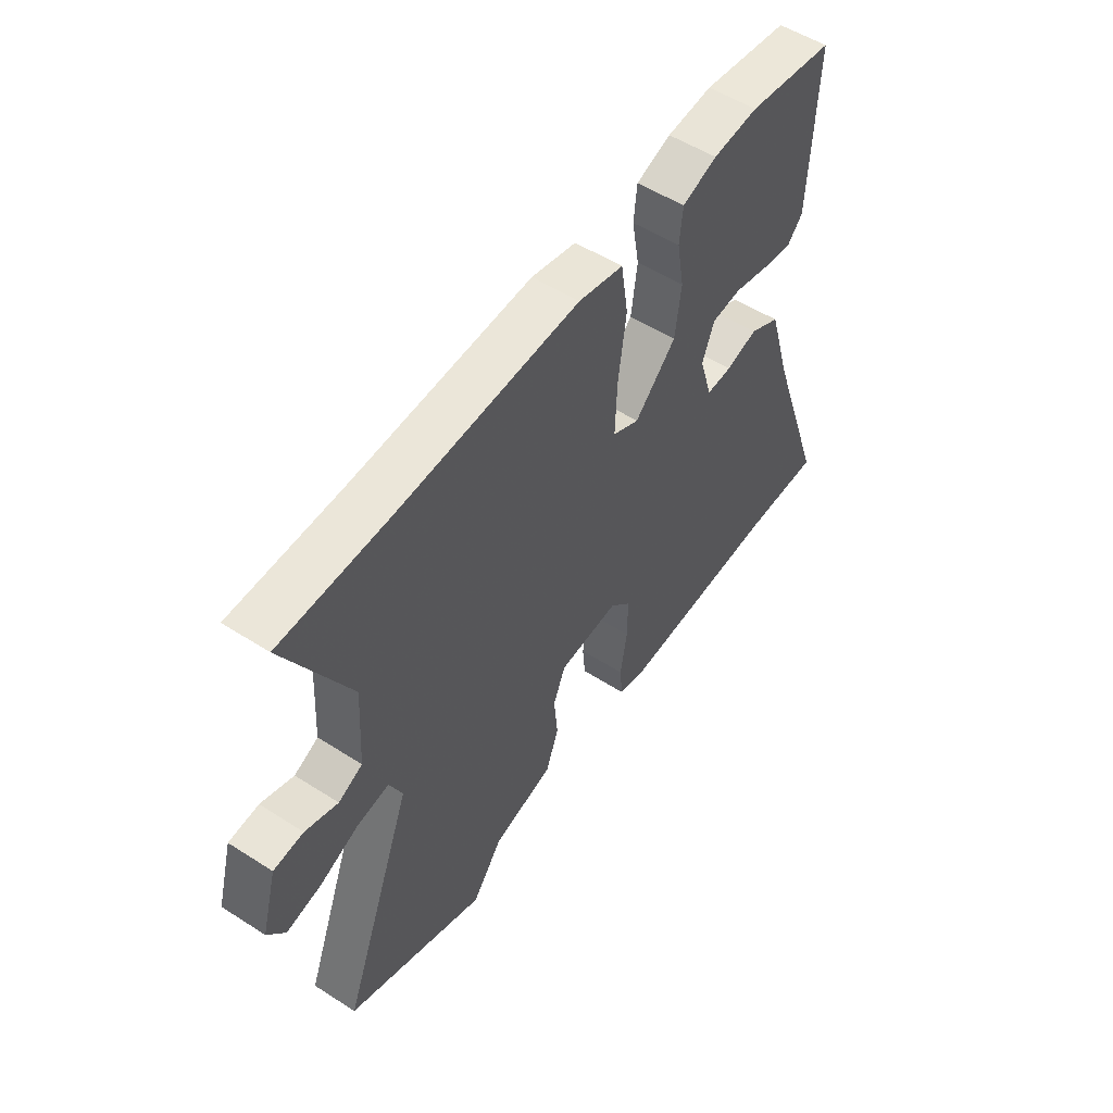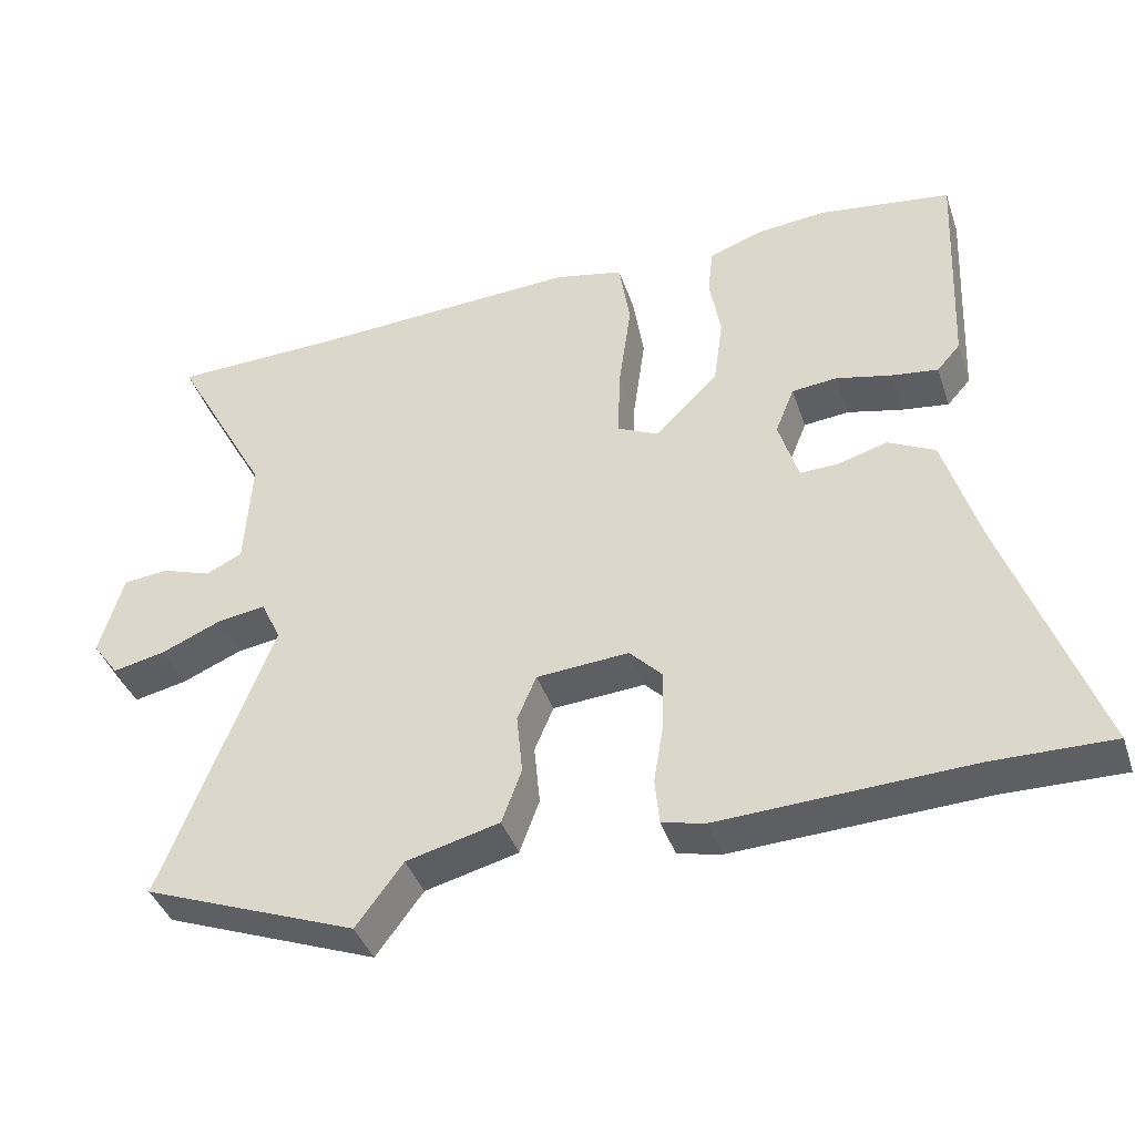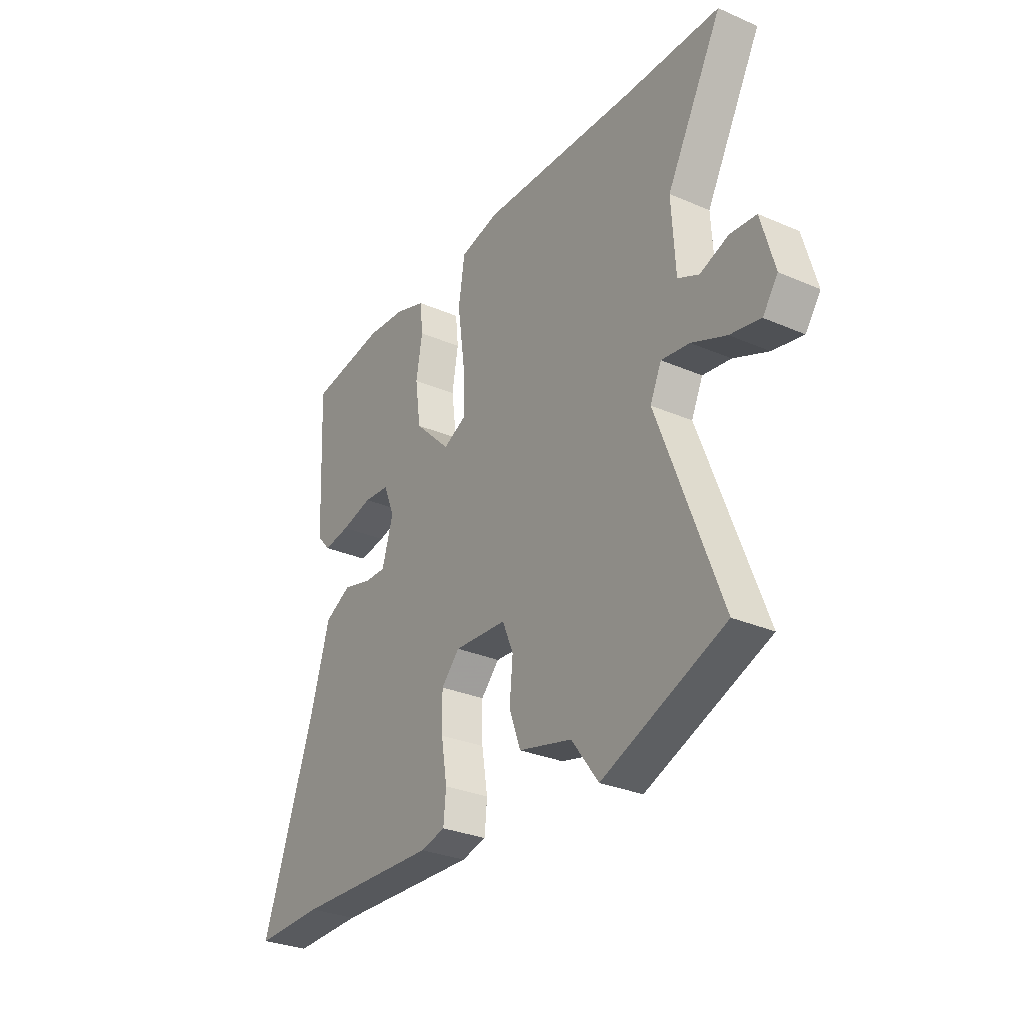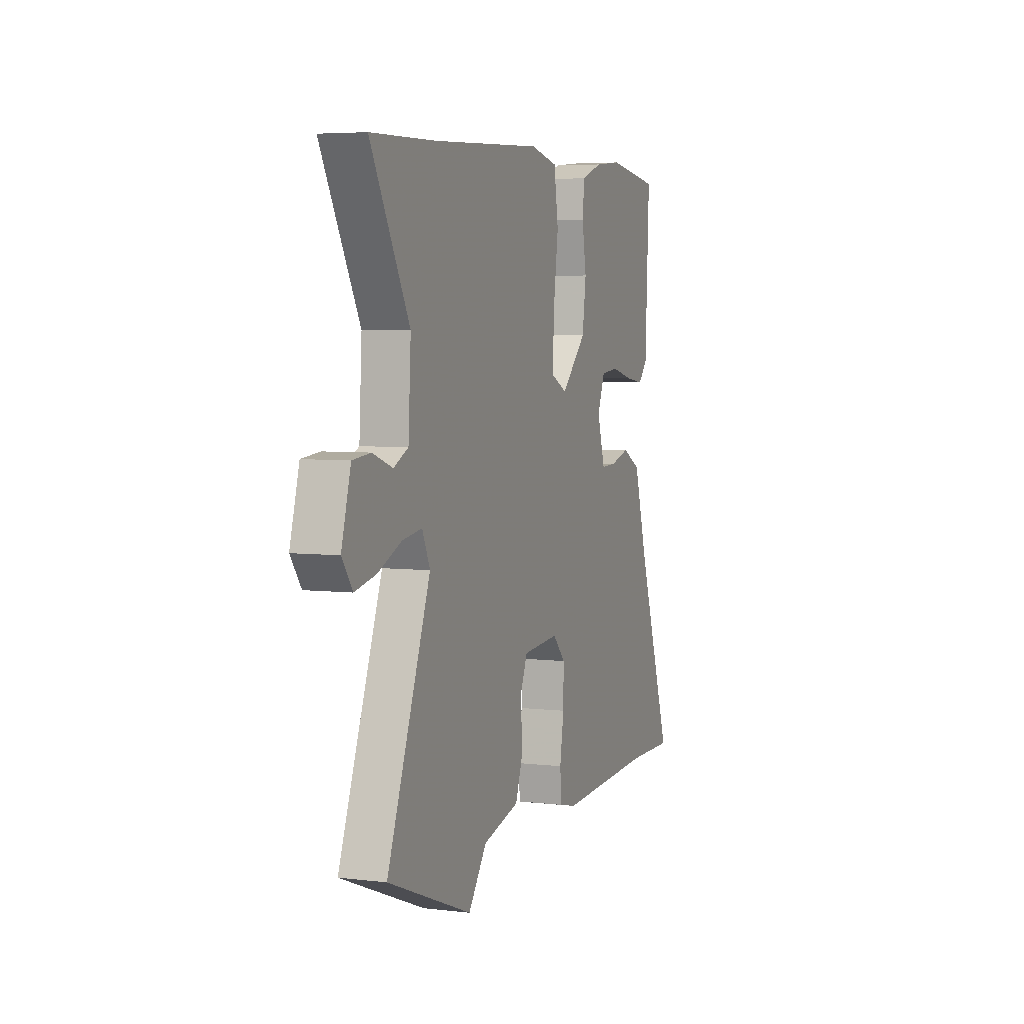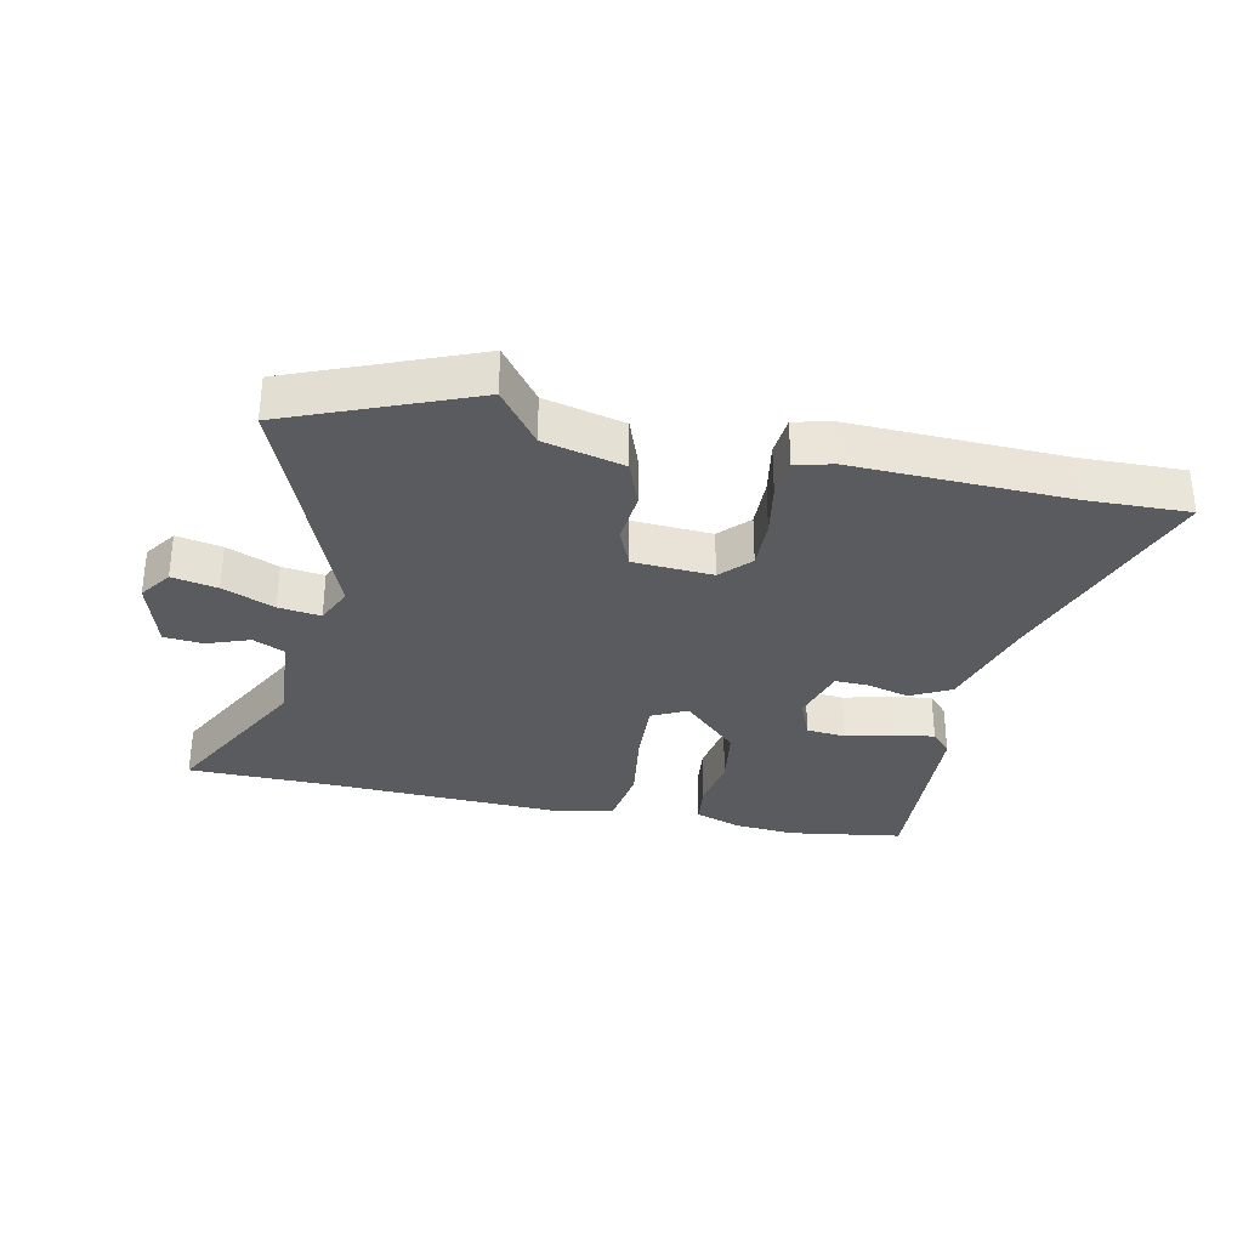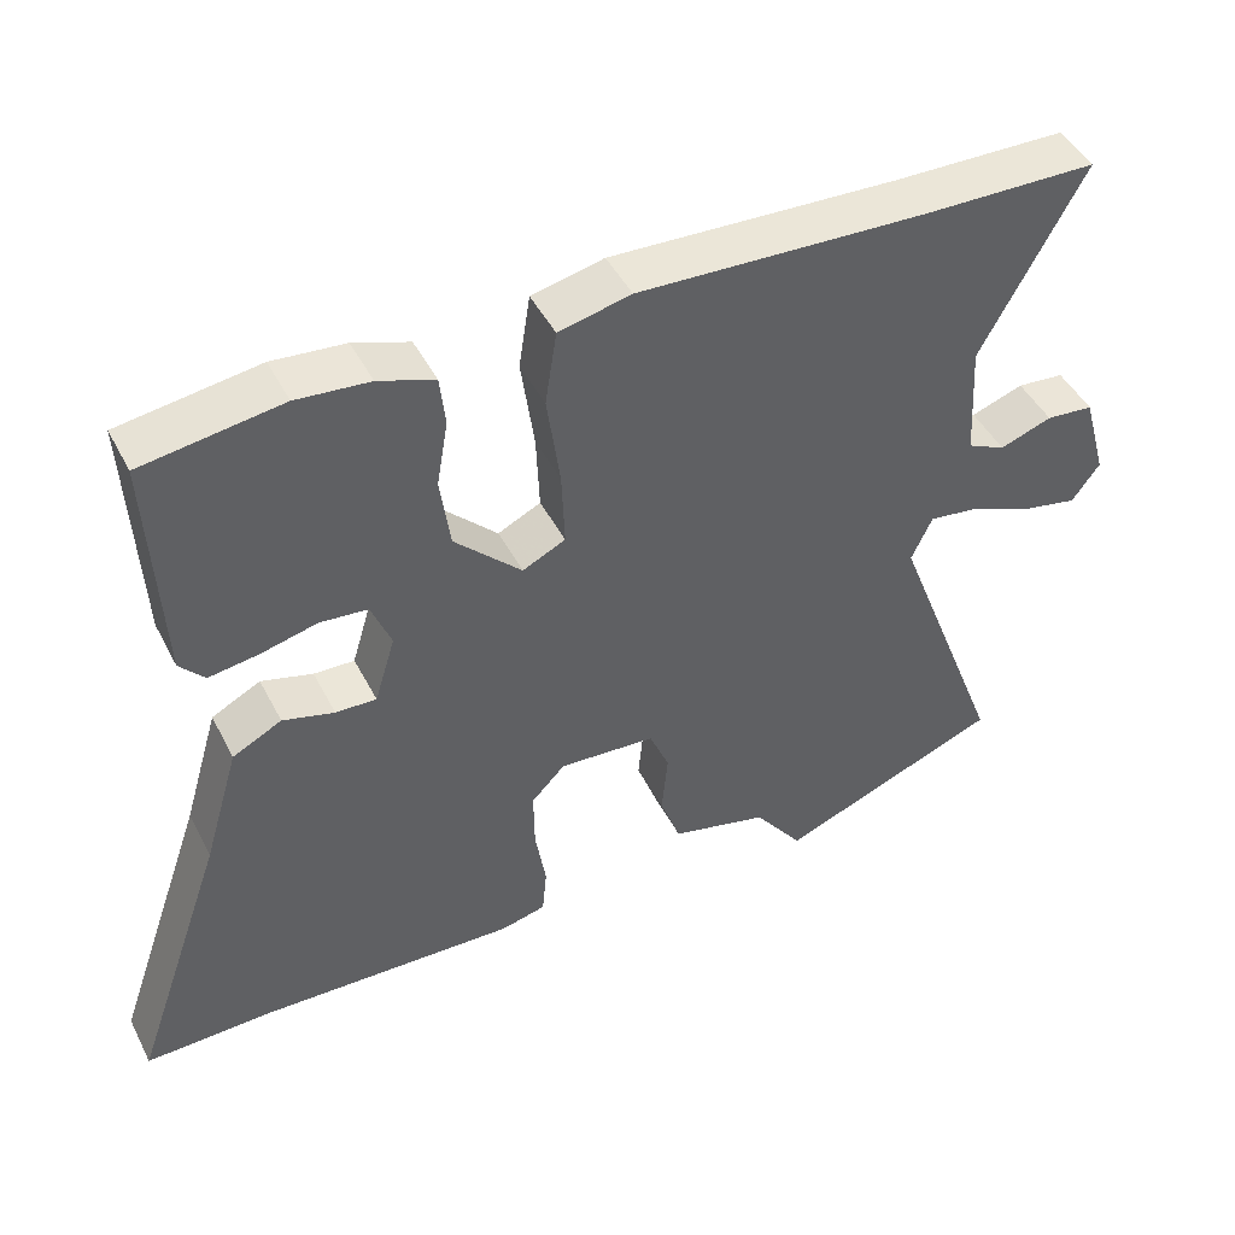
<metadata>
{"format":"obj","ext":"obj","renderer":"f3d","projection":"perspective","resolution":1024,"background":"white","views":[{"elev":53.4,"azim":124.4,"up":"+Z"},{"elev":-40.8,"azim":-161.9,"up":"+Z"},{"elev":-30.0,"azim":57.7,"up":"+Z"},{"elev":5.1,"azim":110.4,"up":"+Z"},{"elev":-32.2,"azim":168.6,"up":"+Y"},{"elev":46.1,"azim":-26.2,"up":"+Z"}]}
</metadata>
<code>
v -0.537 0.07 0.495
v -0.355 0.07 0.521
v -0.26 0.07 0.512
v -0.187 0.07 0.486
v -0.18 0.07 0.42
v -0.195 0.07 0.333
v -0.182 0.07 0.238
v -0.095 0.07 0.152
v -0.039 0.07 0.179
v -0.043 0.07 0.279
v -0.06 0.07 0.402
v -0.045 0.07 0.499
v 0.049 0.07 0.52
v 0.426 0.07 0.502
v 0.652 0.07 0.497
v 0.519 0.07 0.252
v 0.528 0.07 0.1
v 0.578 0.07 0.076
v 0.646 0.07 0.1
v 0.708 0.07 0.094
v 0.74 0.07 -0.02
v 0.704 0.07 -0.07
v 0.632 0.07 -0.055
v 0.55 0.07 -0.02
v 0.483 0.07 -0.01
v 0.456 0.07 -0.069
v 0.605 0.07 -0.459
v 0.314 0.07 -0.573
v 0.25 0.07 -0.487
v 0.123 0.07 -0.455
v 0.096 0.07 -0.381
v 0.104 0.07 -0.297
v 0.078 0.07 -0.235
v -0.048 0.07 -0.226
v -0.092 0.07 -0.272
v -0.091 0.07 -0.351
v -0.077 0.07 -0.437
v -0.083 0.07 -0.5
v -0.142 0.07 -0.514
v -0.482 0.07 -0.5
v -0.646 0.07 -0.503
v -0.522 0.07 -0.149
v -0.475 0.07 0.009
v -0.411 0.07 0.042
v -0.344 0.07 0.023
v -0.291 0.07 0.021
v -0.264 0.07 0.11
v -0.29 0.07 0.175
v -0.352 0.07 0.181
v -0.427 0.07 0.163
v -0.491 0.07 0.154
v -0.523 0.07 0.19
v -0.537 0 0.495
v -0.355 0 0.521
v -0.26 0 0.512
v -0.187 0 0.486
v -0.18 0 0.42
v -0.195 0 0.333
v -0.182 0 0.238
v -0.095 0 0.152
v -0.039 0 0.179
v -0.043 0 0.279
v -0.06 0 0.402
v -0.045 0 0.499
v 0.049 0 0.52
v 0.426 0 0.502
v 0.652 0 0.497
v 0.519 0 0.252
v 0.528 0 0.1
v 0.578 0 0.076
v 0.646 0 0.1
v 0.708 0 0.094
v 0.74 0 -0.02
v 0.704 0 -0.07
v 0.632 0 -0.055
v 0.55 0 -0.02
v 0.483 0 -0.01
v 0.456 0 -0.069
v 0.605 0 -0.459
v 0.314 0 -0.573
v 0.25 0 -0.487
v 0.123 0 -0.455
v 0.096 0 -0.381
v 0.104 0 -0.297
v 0.078 0 -0.235
v -0.048 0 -0.226
v -0.092 0 -0.272
v -0.091 0 -0.351
v -0.077 0 -0.437
v -0.083 0 -0.5
v -0.142 0 -0.514
v -0.482 0 -0.5
v -0.646 0 -0.503
v -0.522 0 -0.149
v -0.475 0 0.009
v -0.411 0 0.042
v -0.344 0 0.023
v -0.291 0 0.021
v -0.264 0 0.11
v -0.29 0 0.175
v -0.352 0 0.181
v -0.427 0 0.163
v -0.491 0 0.154
v -0.523 0 0.19
f 4 5 6
f 3 4 6
f 2 3 6
f 1 2 6
f 52 1 6
f 51 52 6
f 50 51 6
f 49 50 6
f 48 49 6 7
f 47 48 7 8
f 46 47 8
f 42 43 44 45
f 42 45 46
f 41 42 46
f 40 41 46
f 39 40 46
f 38 39 46
f 37 38 46
f 36 37 46
f 35 36 46
f 46 8 9
f 35 46 9
f 34 35 9
f 29 30 31 32
f 29 32 33
f 28 29 33
f 27 28 33
f 26 27 33
f 33 34 9
f 26 33 9
f 25 26 9
f 22 23 24
f 21 22 24
f 20 21 24
f 19 20 24
f 18 19 24
f 25 9 10
f 24 25 10
f 18 24 10
f 17 18 10
f 14 15 16
f 14 16 17
f 13 14 17
f 12 13 17
f 11 12 17
f 10 11 17
f 58 57 56
f 58 56 55
f 58 55 54
f 58 54 53
f 58 53 104
f 58 104 103
f 58 103 102
f 58 102 101
f 59 58 101 100
f 60 59 100 99
f 60 99 98
f 97 96 95 94
f 98 97 94
f 98 94 93
f 98 93 92
f 98 92 91
f 98 91 90
f 98 90 89
f 98 89 88
f 98 88 87
f 61 60 98
f 61 98 87
f 61 87 86
f 84 83 82 81
f 85 84 81
f 85 81 80
f 85 80 79
f 85 79 78
f 61 86 85
f 61 85 78
f 61 78 77
f 76 75 74
f 76 74 73
f 76 73 72
f 76 72 71
f 76 71 70
f 62 61 77
f 62 77 76
f 62 76 70
f 62 70 69
f 68 67 66
f 69 68 66
f 69 66 65
f 69 65 64
f 69 64 63
f 69 63 62
f 1 53 54 2
f 2 54 55 3
f 3 55 56 4
f 4 56 57 5
f 5 57 58 6
f 6 58 59 7
f 7 59 60 8
f 8 60 61 9
f 9 61 62 10
f 10 62 63 11
f 11 63 64 12
f 12 64 65 13
f 13 65 66 14
f 14 66 67 15
f 15 67 68 16
f 16 68 69 17
f 17 69 70 18
f 18 70 71 19
f 19 71 72 20
f 20 72 73 21
f 21 73 74 22
f 22 74 75 23
f 23 75 76 24
f 24 76 77 25
f 25 77 78 26
f 26 78 79 27
f 27 79 80 28
f 28 80 81 29
f 29 81 82 30
f 30 82 83 31
f 31 83 84 32
f 32 84 85 33
f 33 85 86 34
f 34 86 87 35
f 35 87 88 36
f 36 88 89 37
f 37 89 90 38
f 38 90 91 39
f 39 91 92 40
f 40 92 93 41
f 41 93 94 42
f 42 94 95 43
f 43 95 96 44
f 44 96 97 45
f 45 97 98 46
f 46 98 99 47
f 47 99 100 48
f 48 100 101 49
f 49 101 102 50
f 50 102 103 51
f 51 103 104 52
f 52 104 53 1

</code>
